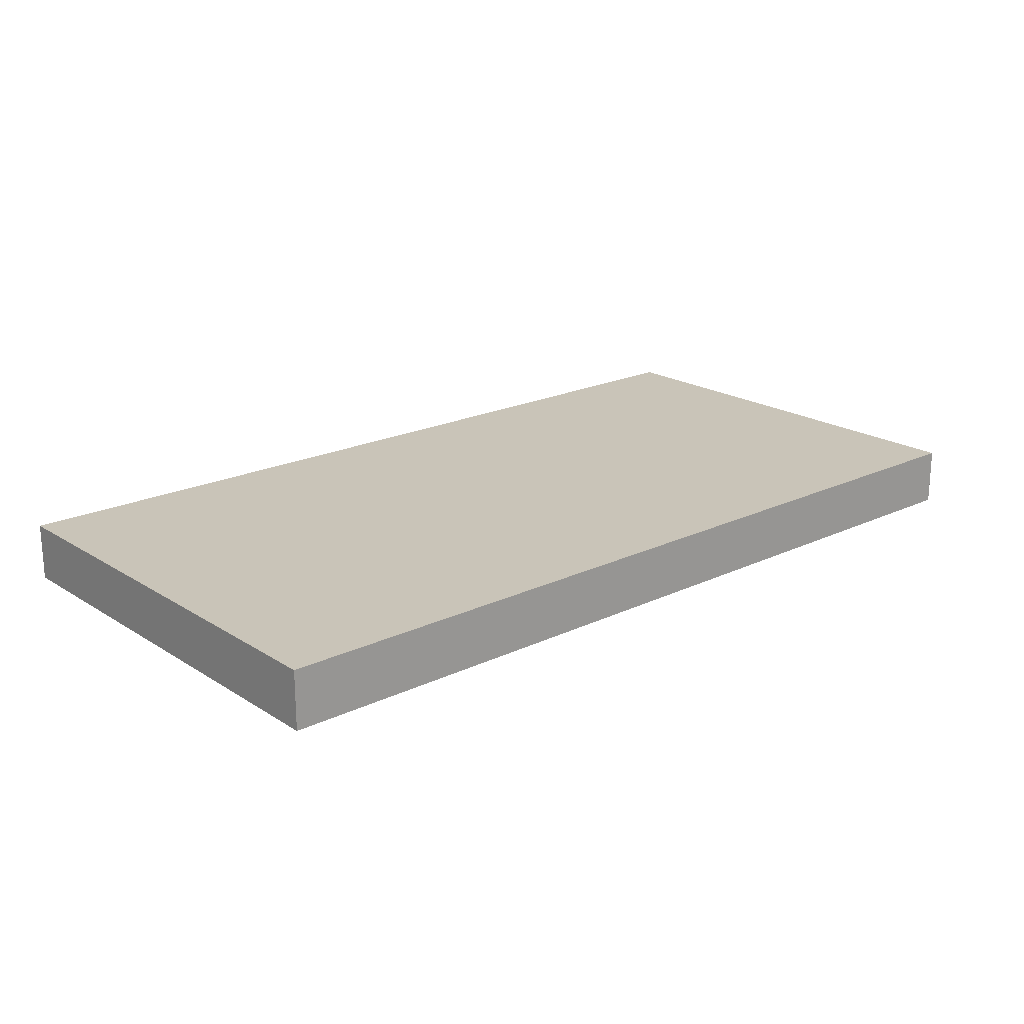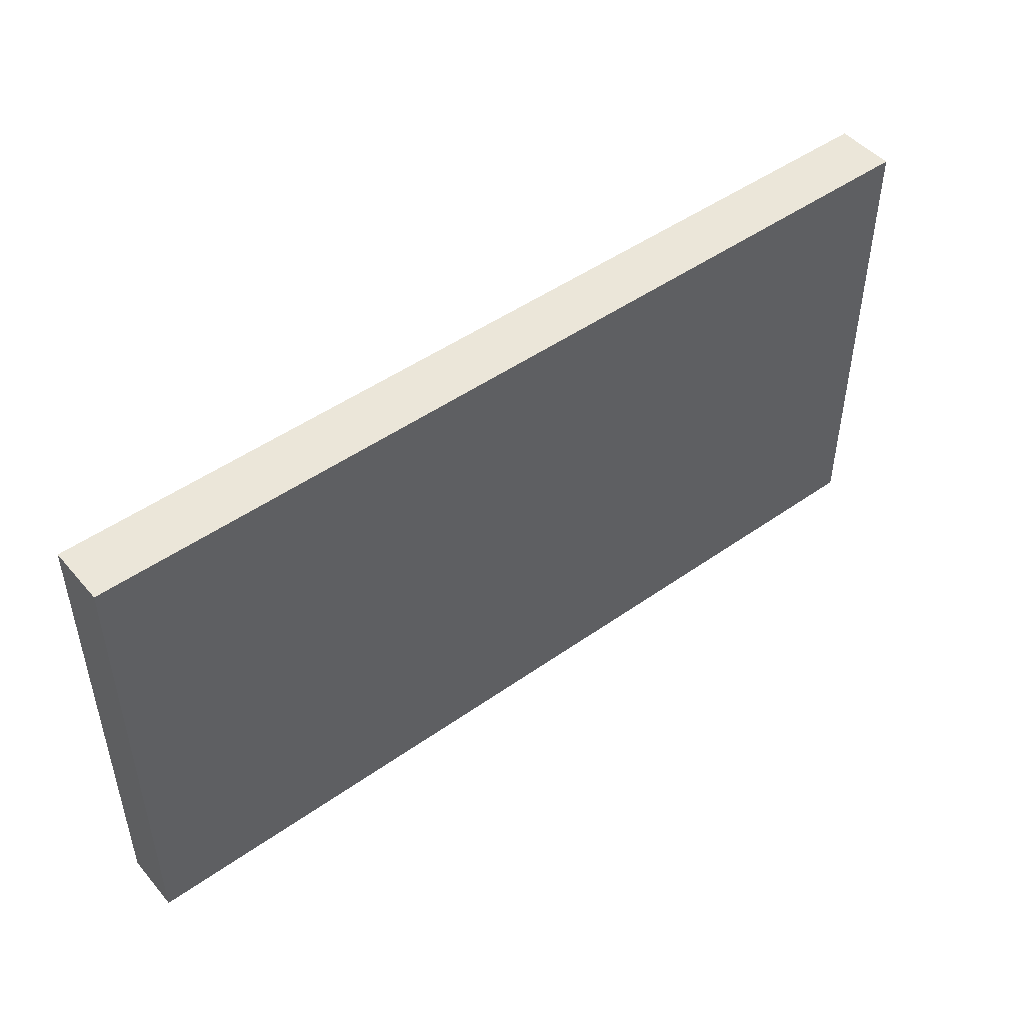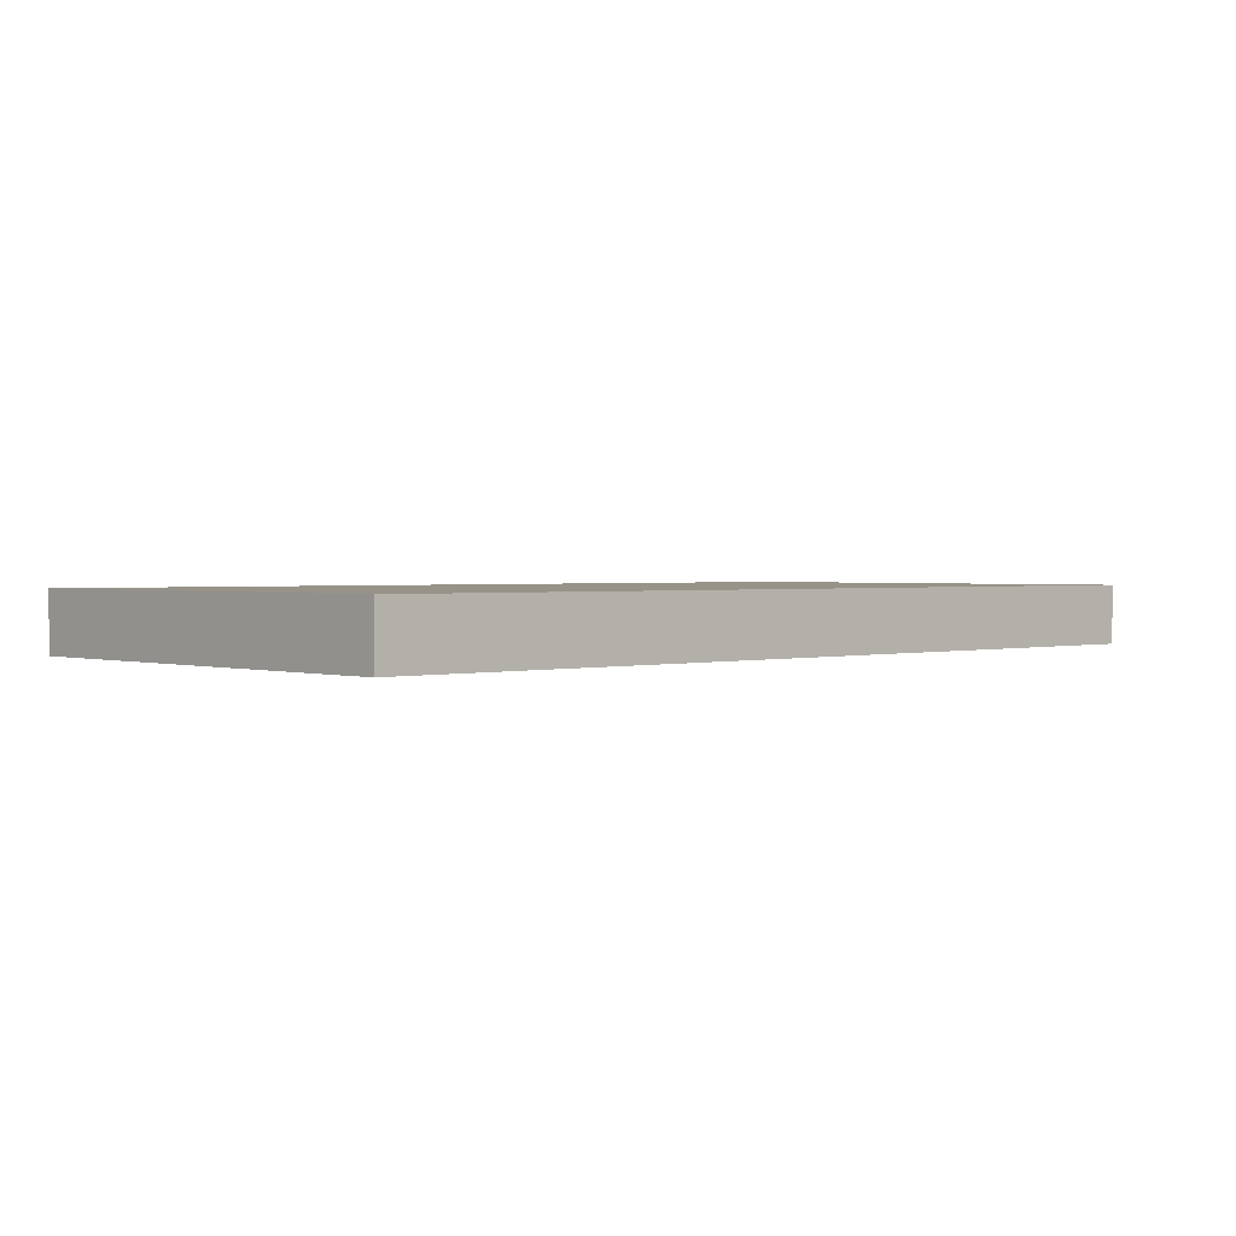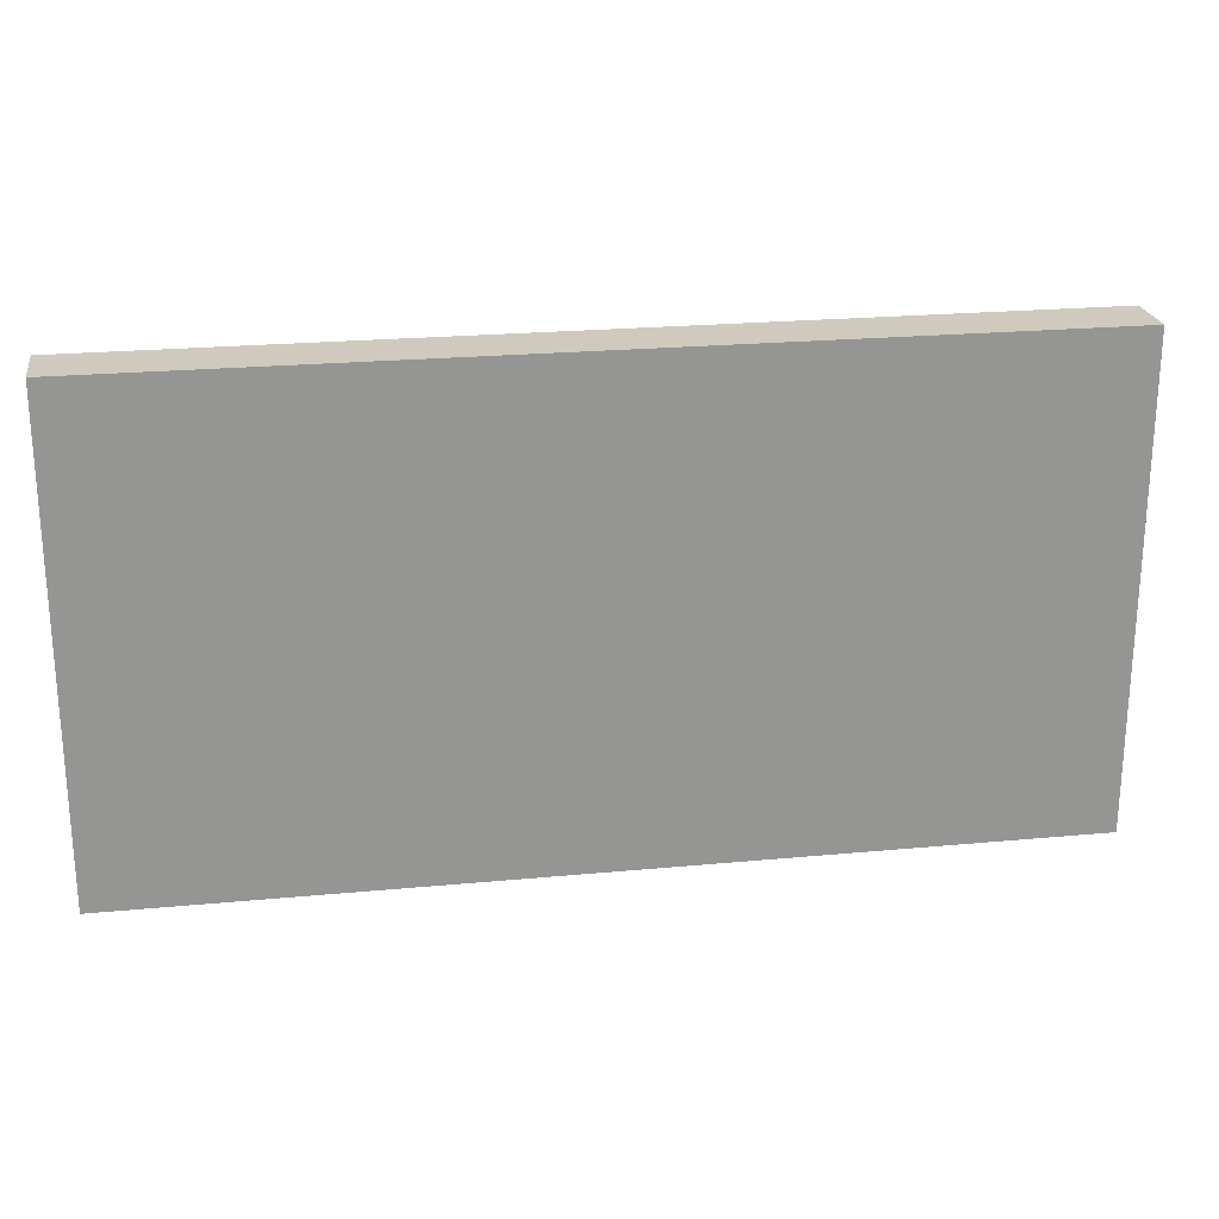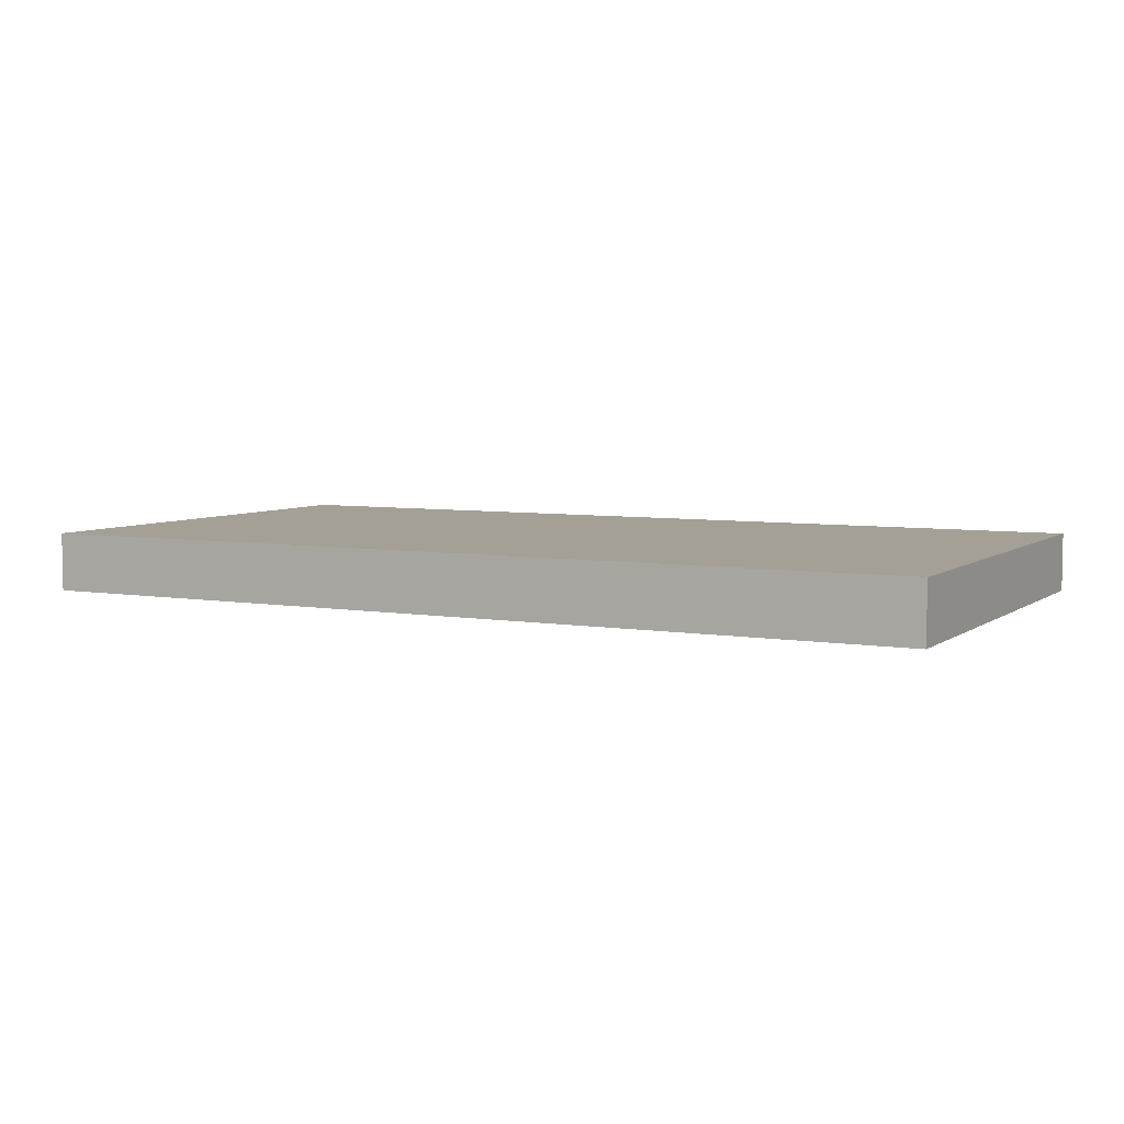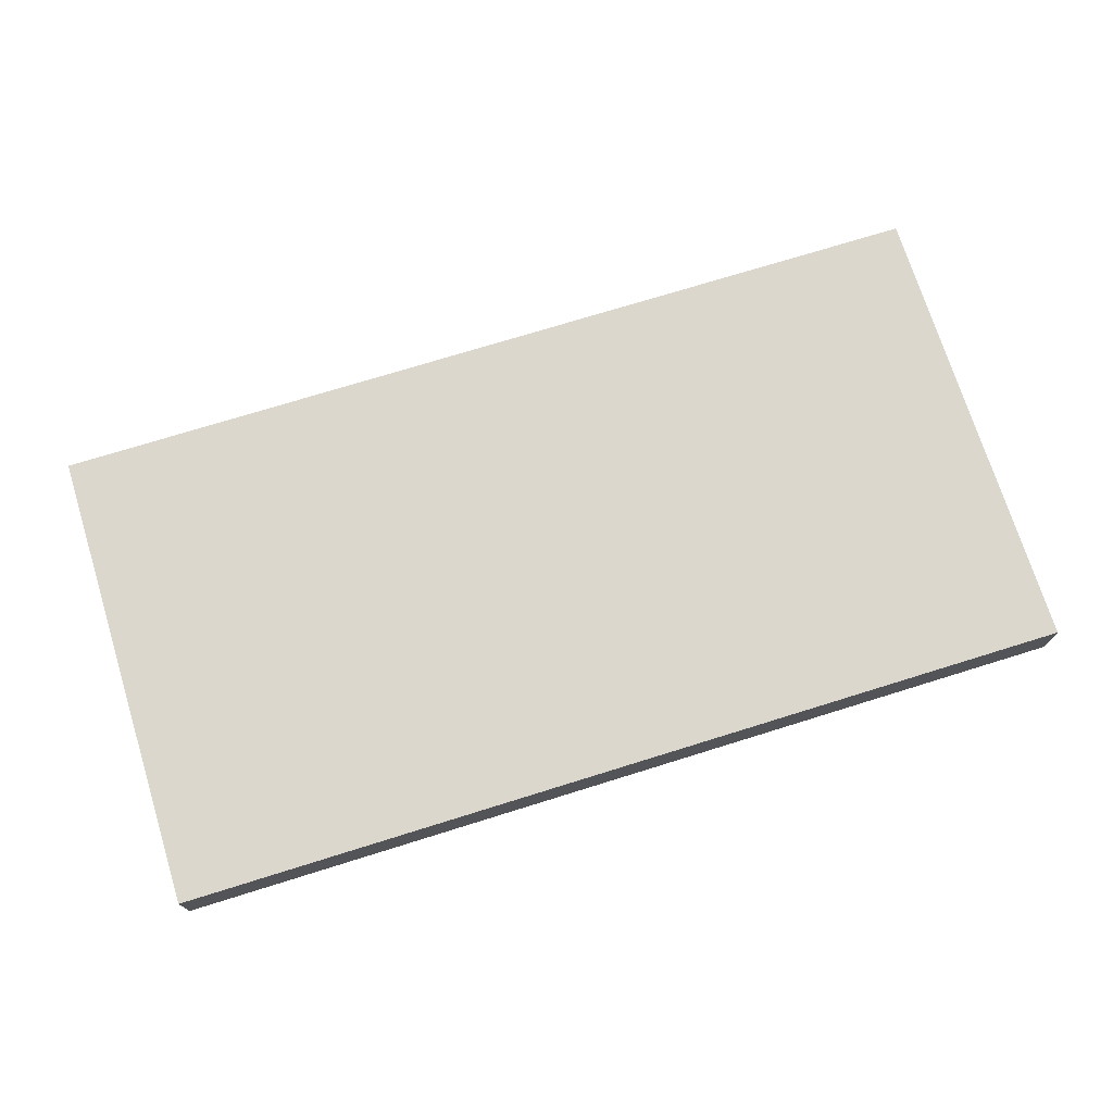
<metadata>
{"format":"obj","ext":"obj","renderer":"f3d","projection":"perspective","resolution":1024,"background":"white","views":[{"elev":20.2,"azim":-41.1,"up":"+Z"},{"elev":47.8,"azim":141.5,"up":"+Y"},{"elev":1.5,"azim":136.9,"up":"+Z"},{"elev":23.0,"azim":-9.1,"up":"+Y"},{"elev":5.7,"azim":-152.5,"up":"+Z"},{"elev":73.0,"azim":-17.3,"up":"+Z"}]}
</metadata>
<code>
o CatCube - 31x16x2
v 15.5 8 -1
v 15.5 -8 -1
v 15.5 8 1
v 15.5 -8 1
v -15.5 8 -1
v -15.5 -8 -1
v -15.5 8 1
v -15.5 -8 1
f 1 5 7 3
f 4 3 7 8
f 8 7 5 6
f 6 2 4 8
f 2 1 3 4
f 6 5 1 2

</code>
